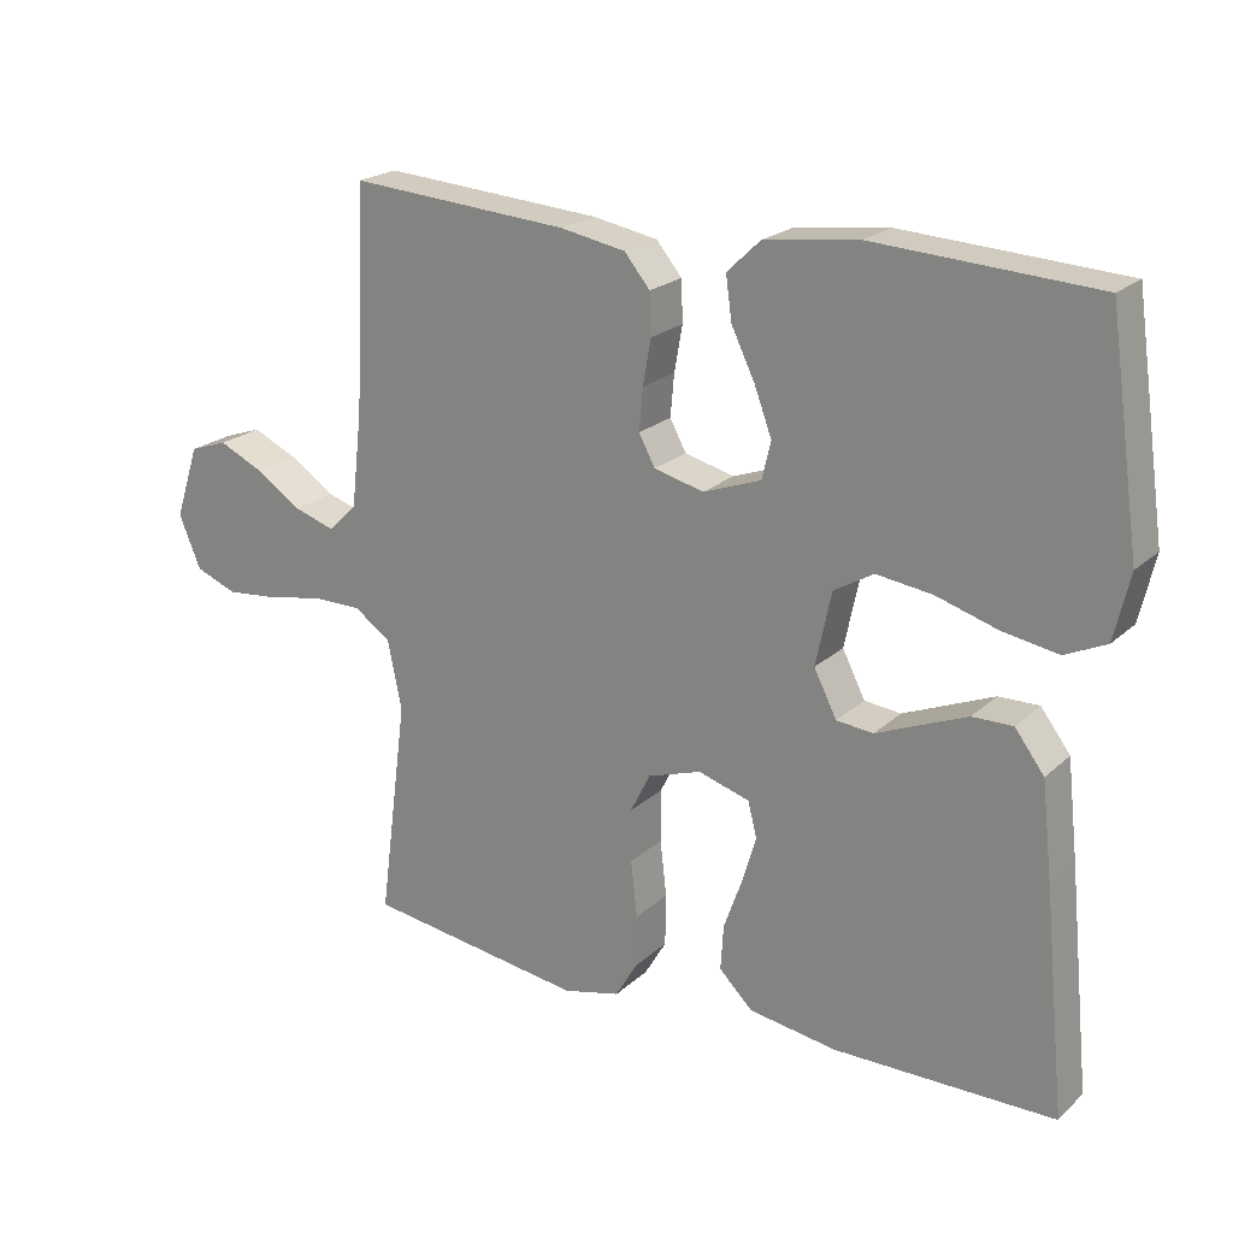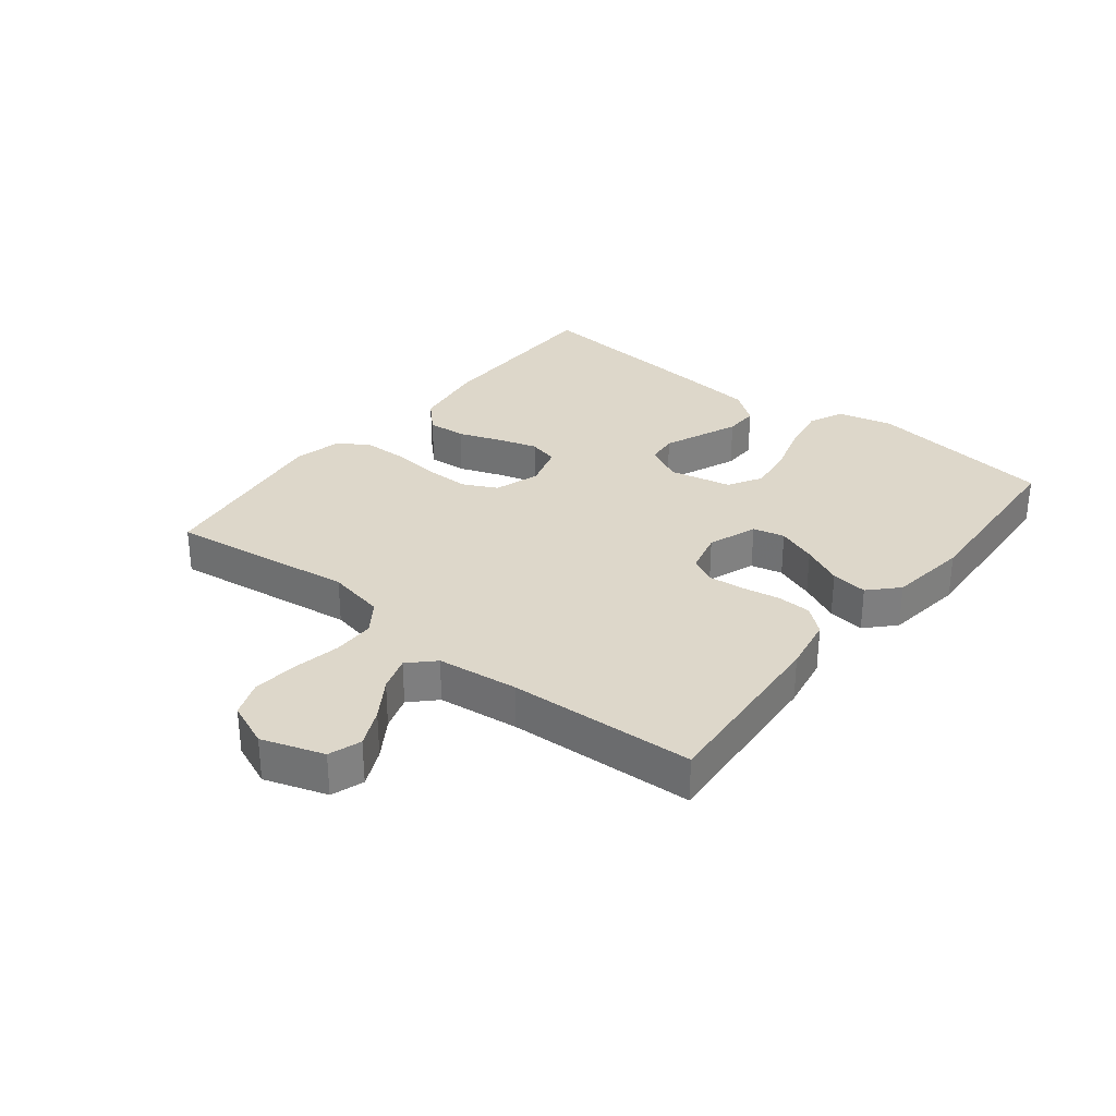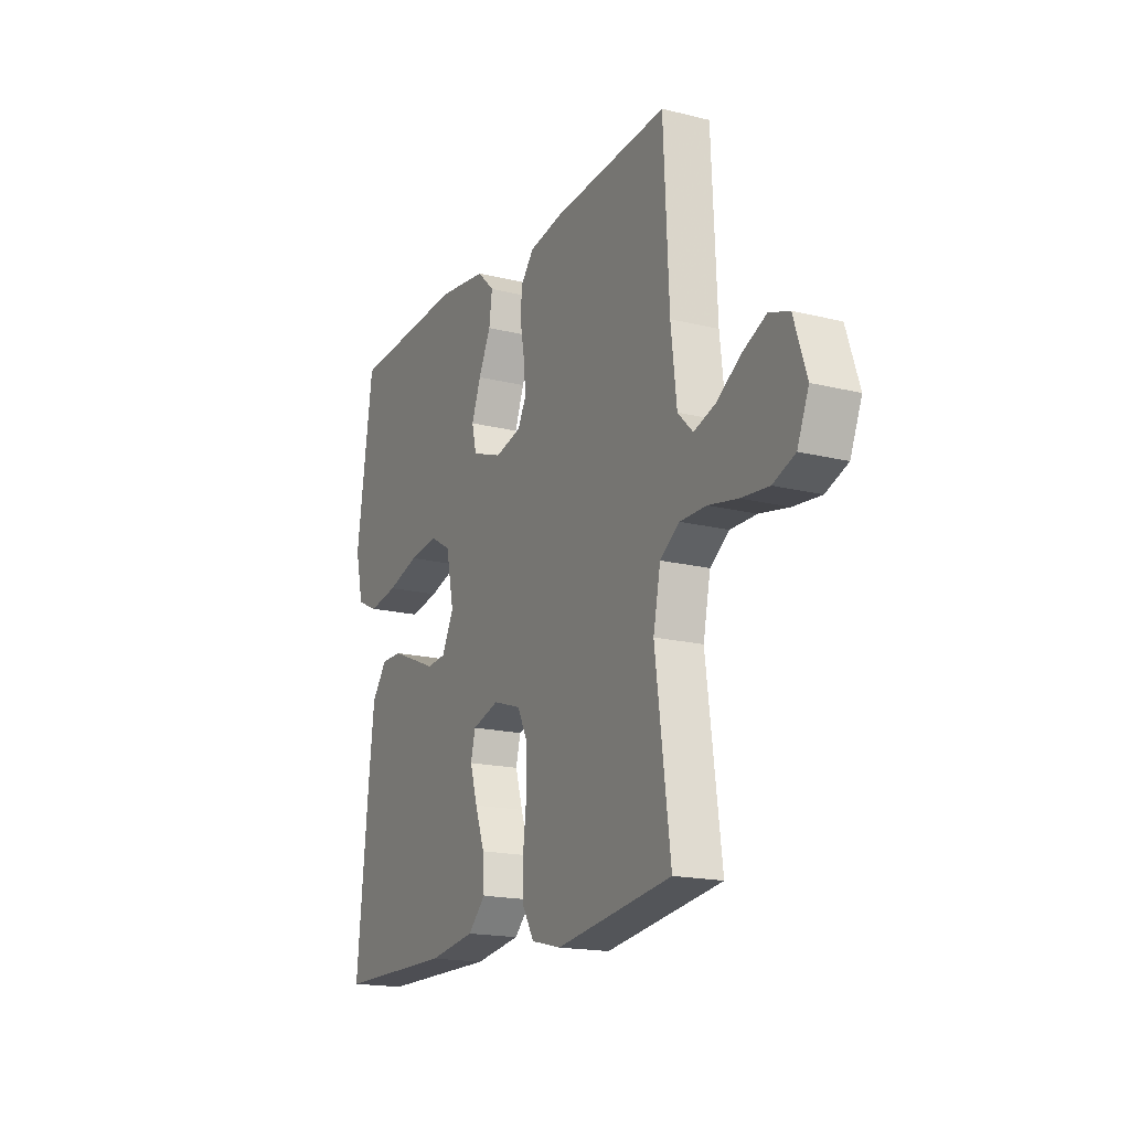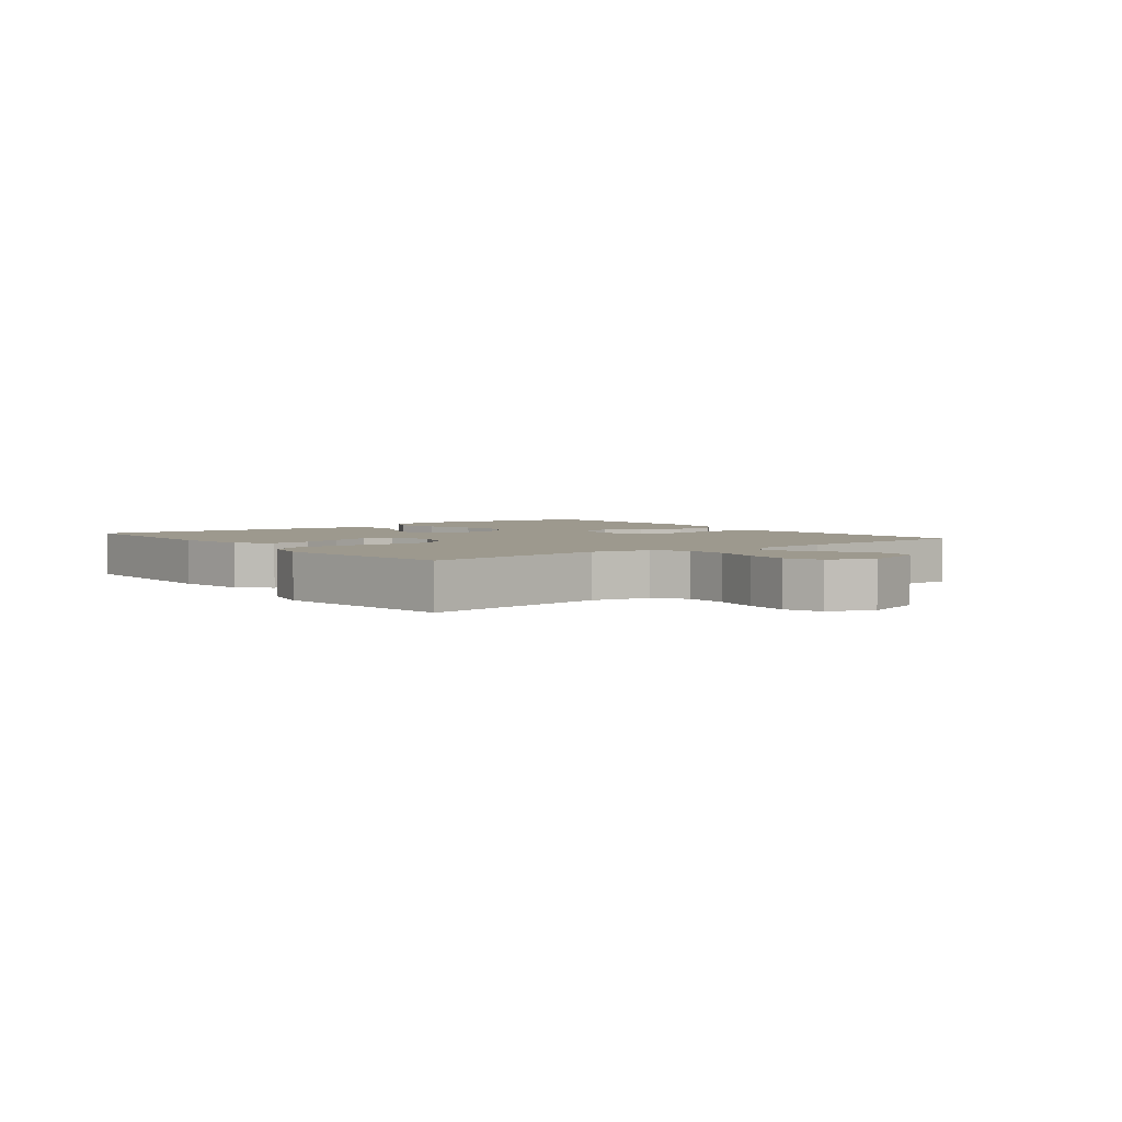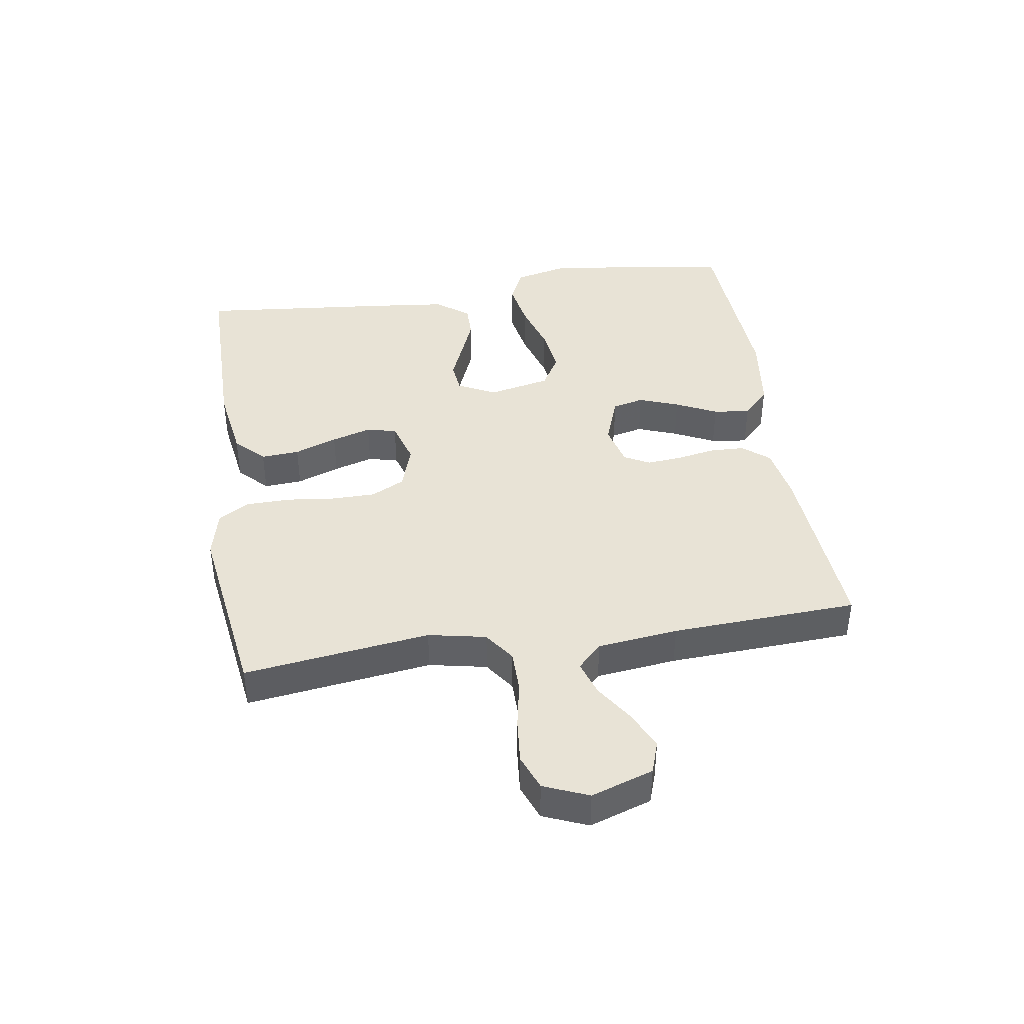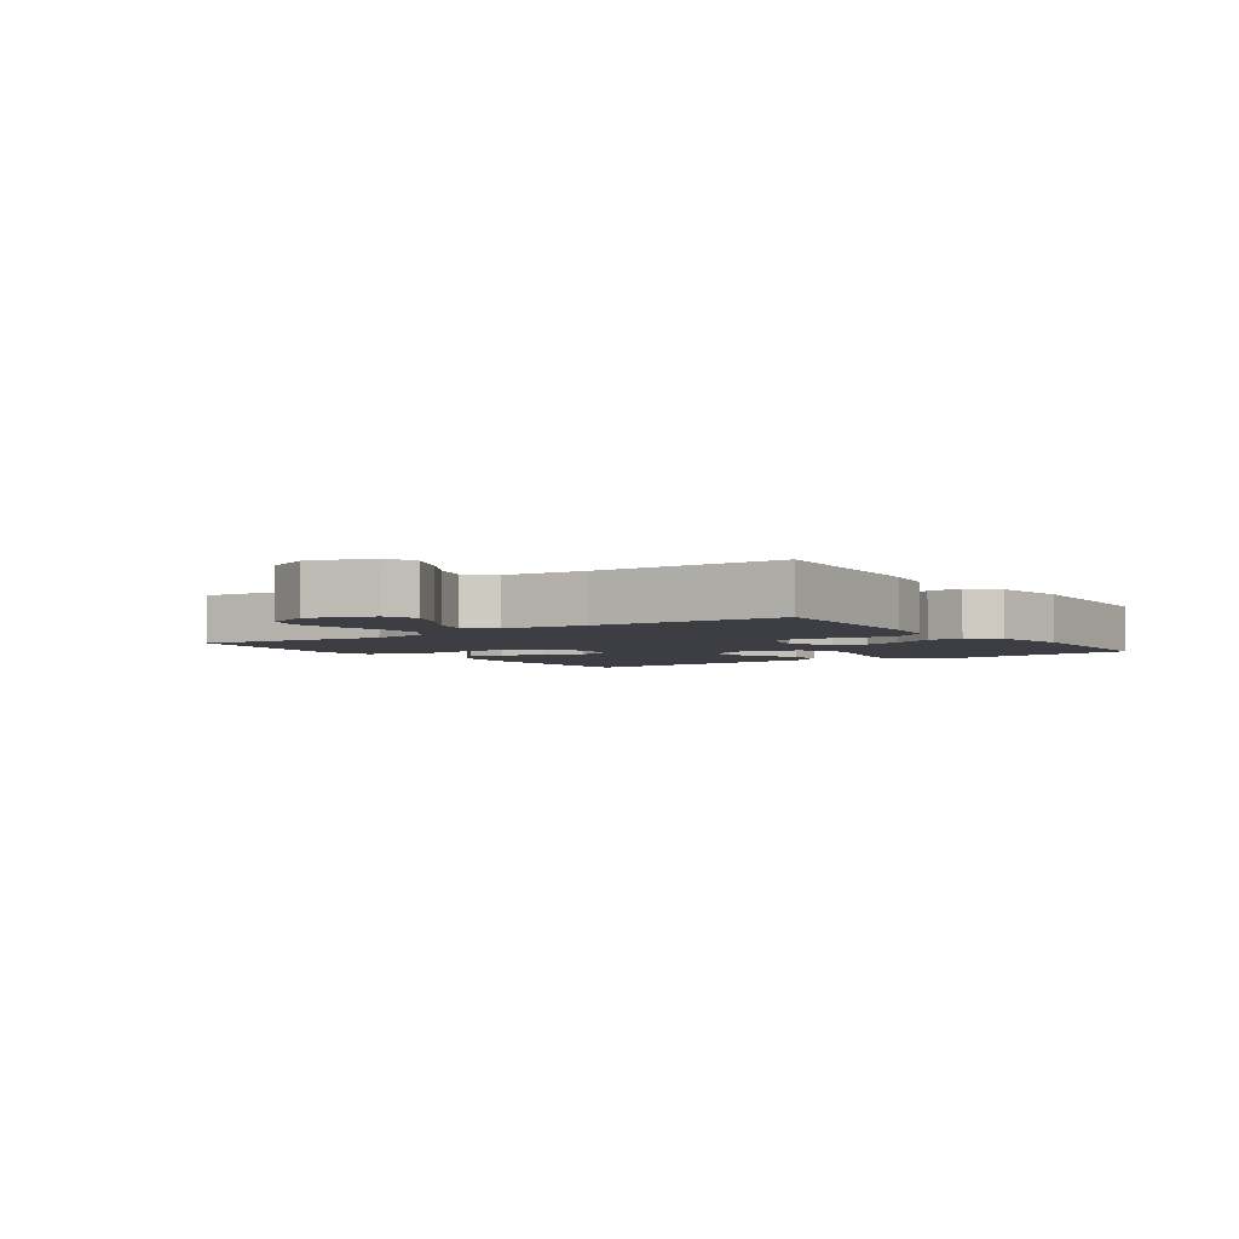
<metadata>
{"format":"obj","ext":"obj","renderer":"f3d","projection":"perspective","resolution":1024,"background":"white","views":[{"elev":21.4,"azim":33.2,"up":"+Z"},{"elev":30.9,"azim":-51.7,"up":"+Y"},{"elev":-17.6,"azim":-116.2,"up":"+Z"},{"elev":3.4,"azim":-127.6,"up":"+Y"},{"elev":41.5,"azim":-98.9,"up":"+Y"},{"elev":-3.7,"azim":-54.6,"up":"+Y"}]}
</metadata>
<code>
v -0.5 0.07 -0.5
v -0.461 0.07 -0.2
v -0.48 0.07 -0.107
v -0.53 0.07 -0.072
v -0.598 0.07 -0.072
v -0.674 0.07 -0.087
v -0.746 0.07 -0.094
v -0.803 0.07 -0.072
v -0.833 0.07 0
v -0.8 0.07 0.1
v -0.748 0.07 0.118
v -0.687 0.07 0.09
v -0.624 0.07 0.049
v -0.568 0.07 0.031
v -0.529 0.07 0.07
v -0.514 0.07 0.2
v -0.5 0.07 0.5
v -0.2 0.07 0.479
v -0.111 0.07 0.463
v -0.076 0.07 0.421
v -0.074 0.07 0.365
v -0.085 0.07 0.303
v -0.09 0.07 0.246
v -0.068 0.07 0.205
v 0 0.07 0.188
v 0.079 0.07 0.217
v 0.091 0.07 0.268
v 0.067 0.07 0.332
v 0.035 0.07 0.398
v 0.027 0.07 0.457
v 0.072 0.07 0.5
v 0.2 0.07 0.517
v 0.5 0.07 0.5
v 0.543 0.07 0.2
v 0.522 0.07 0.11
v 0.466 0.07 0.084
v 0.39 0.07 0.097
v 0.307 0.07 0.122
v 0.231 0.07 0.132
v 0.177 0.07 0.1
v 0.156 0.07 0
v 0.187 0.07 -0.061
v 0.237 0.07 -0.066
v 0.297 0.07 -0.041
v 0.36 0.07 -0.015
v 0.415 0.07 -0.014
v 0.455 0.07 -0.067
v 0.47 0.07 -0.2
v 0.5 0.07 -0.5
v 0.2 0.07 -0.502
v 0.08 0.07 -0.484
v 0.034 0.07 -0.439
v 0.038 0.07 -0.377
v 0.063 0.07 -0.308
v 0.082 0.07 -0.244
v 0.07 0.07 -0.196
v 0 0.07 -0.175
v -0.073 0.07 -0.199
v -0.1 0.07 -0.253
v -0.1 0.07 -0.325
v -0.091 0.07 -0.401
v -0.092 0.07 -0.472
v -0.122 0.07 -0.523
v -0.2 0.07 -0.542
v -0.5 0 -0.5
v -0.461 0 -0.2
v -0.48 0 -0.107
v -0.53 0 -0.072
v -0.598 0 -0.072
v -0.674 0 -0.087
v -0.746 0 -0.094
v -0.803 0 -0.072
v -0.833 0 0
v -0.8 0 0.1
v -0.748 0 0.118
v -0.687 0 0.09
v -0.624 0 0.049
v -0.568 0 0.031
v -0.529 0 0.07
v -0.514 0 0.2
v -0.5 0 0.5
v -0.2 0 0.479
v -0.111 0 0.463
v -0.076 0 0.421
v -0.074 0 0.365
v -0.085 0 0.303
v -0.09 0 0.246
v -0.068 0 0.205
v 0 0 0.188
v 0.079 0 0.217
v 0.091 0 0.268
v 0.067 0 0.332
v 0.035 0 0.398
v 0.027 0 0.457
v 0.072 0 0.5
v 0.2 0 0.517
v 0.5 0 0.5
v 0.543 0 0.2
v 0.522 0 0.11
v 0.466 0 0.084
v 0.39 0 0.097
v 0.307 0 0.122
v 0.231 0 0.132
v 0.177 0 0.1
v 0.156 0 0
v 0.187 0 -0.061
v 0.237 0 -0.066
v 0.297 0 -0.041
v 0.36 0 -0.015
v 0.415 0 -0.014
v 0.455 0 -0.067
v 0.47 0 -0.2
v 0.5 0 -0.5
v 0.2 0 -0.502
v 0.08 0 -0.484
v 0.034 0 -0.439
v 0.038 0 -0.377
v 0.063 0 -0.308
v 0.082 0 -0.244
v 0.07 0 -0.196
v 0 0 -0.175
v -0.073 0 -0.199
v -0.1 0 -0.253
v -0.1 0 -0.325
v -0.091 0 -0.401
v -0.092 0 -0.472
v -0.122 0 -0.523
v -0.2 0 -0.542
f 63 64 1 2
f 60 61 62 63
f 59 60 63 2
f 58 59 2 3
f 57 58 3 4
f 51 52 53 54
f 51 54 55
f 50 51 55
f 49 50 55 56
f 47 48 49 56
f 43 44 45 46
f 43 46 47 56
f 35 36 37 38
f 35 38 39
f 34 35 39
f 33 34 39
f 32 33 39 40
f 28 29 30 31
f 27 28 31 32
f 26 27 32 40
f 19 20 21 22
f 19 22 23
f 16 17 18 19
f 15 16 19 23
f 14 15 23 24
f 10 11 12 13
f 10 13 14
f 9 10 14
f 8 9 14
f 5 6 7 8
f 5 8 14 24
f 42 43 56 57
f 41 42 57 4
f 25 26 40 41
f 24 25 41
f 4 5 24 41
f 66 65 128 127
f 127 126 125 124
f 66 127 124 123
f 67 66 123 122
f 68 67 122 121
f 118 117 116 115
f 119 118 115
f 119 115 114
f 120 119 114 113
f 120 113 112 111
f 110 109 108 107
f 120 111 110 107
f 102 101 100 99
f 103 102 99
f 103 99 98
f 103 98 97
f 104 103 97 96
f 95 94 93 92
f 96 95 92 91
f 104 96 91 90
f 86 85 84 83
f 87 86 83
f 83 82 81 80
f 87 83 80 79
f 88 87 79 78
f 77 76 75 74
f 78 77 74
f 78 74 73
f 78 73 72
f 72 71 70 69
f 88 78 72 69
f 121 120 107 106
f 68 121 106 105
f 105 104 90 89
f 105 89 88
f 105 88 69 68
f 1 65 66 2
f 2 66 67 3
f 3 67 68 4
f 4 68 69 5
f 5 69 70 6
f 6 70 71 7
f 7 71 72 8
f 8 72 73 9
f 9 73 74 10
f 10 74 75 11
f 11 75 76 12
f 12 76 77 13
f 13 77 78 14
f 14 78 79 15
f 15 79 80 16
f 16 80 81 17
f 17 81 82 18
f 18 82 83 19
f 19 83 84 20
f 20 84 85 21
f 21 85 86 22
f 22 86 87 23
f 23 87 88 24
f 24 88 89 25
f 25 89 90 26
f 26 90 91 27
f 27 91 92 28
f 28 92 93 29
f 29 93 94 30
f 30 94 95 31
f 31 95 96 32
f 32 96 97 33
f 33 97 98 34
f 34 98 99 35
f 35 99 100 36
f 36 100 101 37
f 37 101 102 38
f 38 102 103 39
f 39 103 104 40
f 40 104 105 41
f 41 105 106 42
f 42 106 107 43
f 43 107 108 44
f 44 108 109 45
f 45 109 110 46
f 46 110 111 47
f 47 111 112 48
f 48 112 113 49
f 49 113 114 50
f 50 114 115 51
f 51 115 116 52
f 52 116 117 53
f 53 117 118 54
f 54 118 119 55
f 55 119 120 56
f 56 120 121 57
f 57 121 122 58
f 58 122 123 59
f 59 123 124 60
f 60 124 125 61
f 61 125 126 62
f 62 126 127 63
f 63 127 128 64
f 64 128 65 1

</code>
